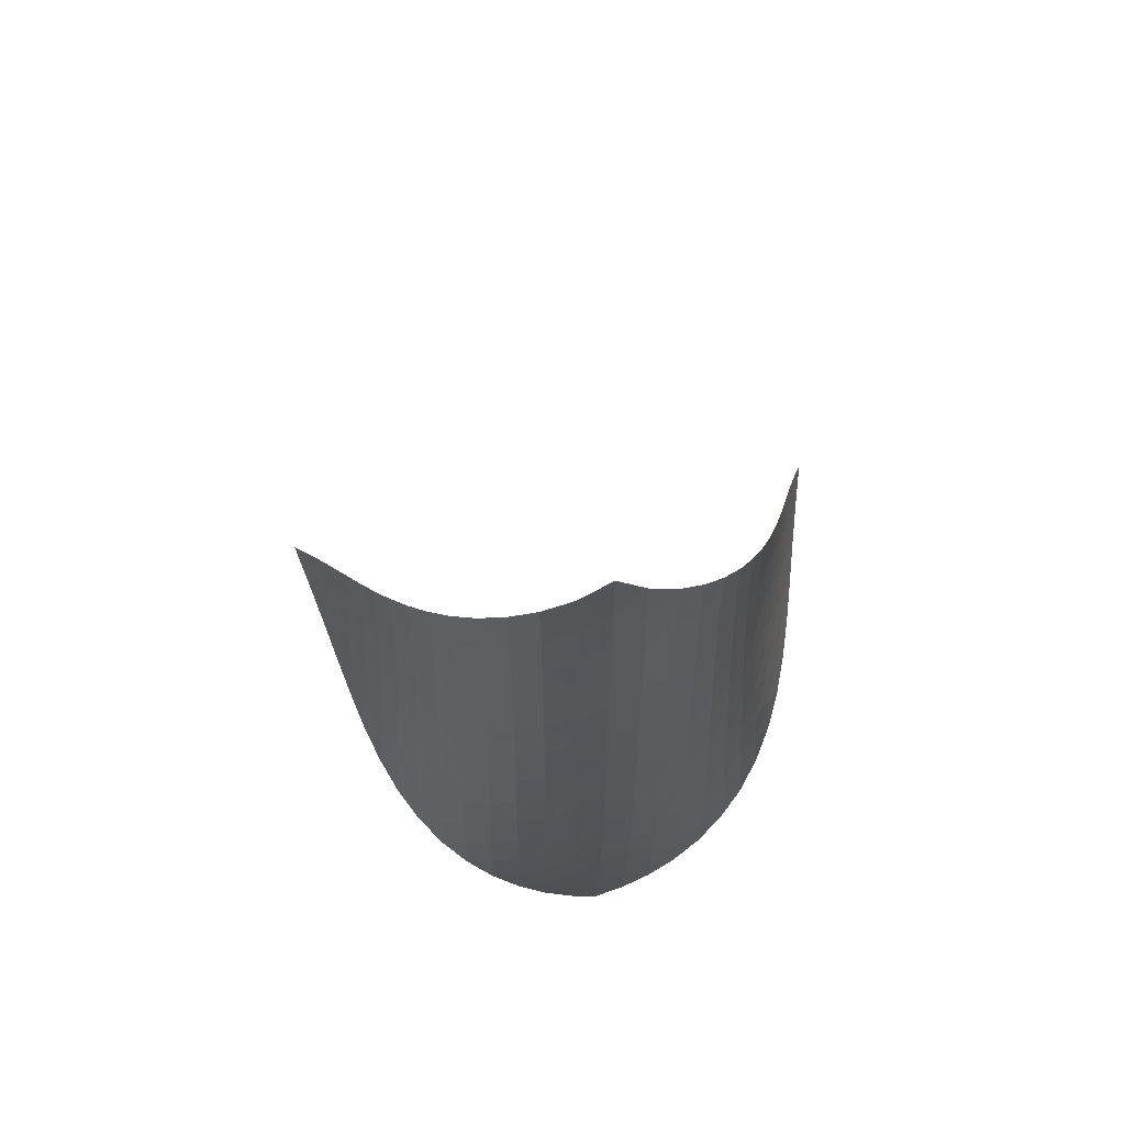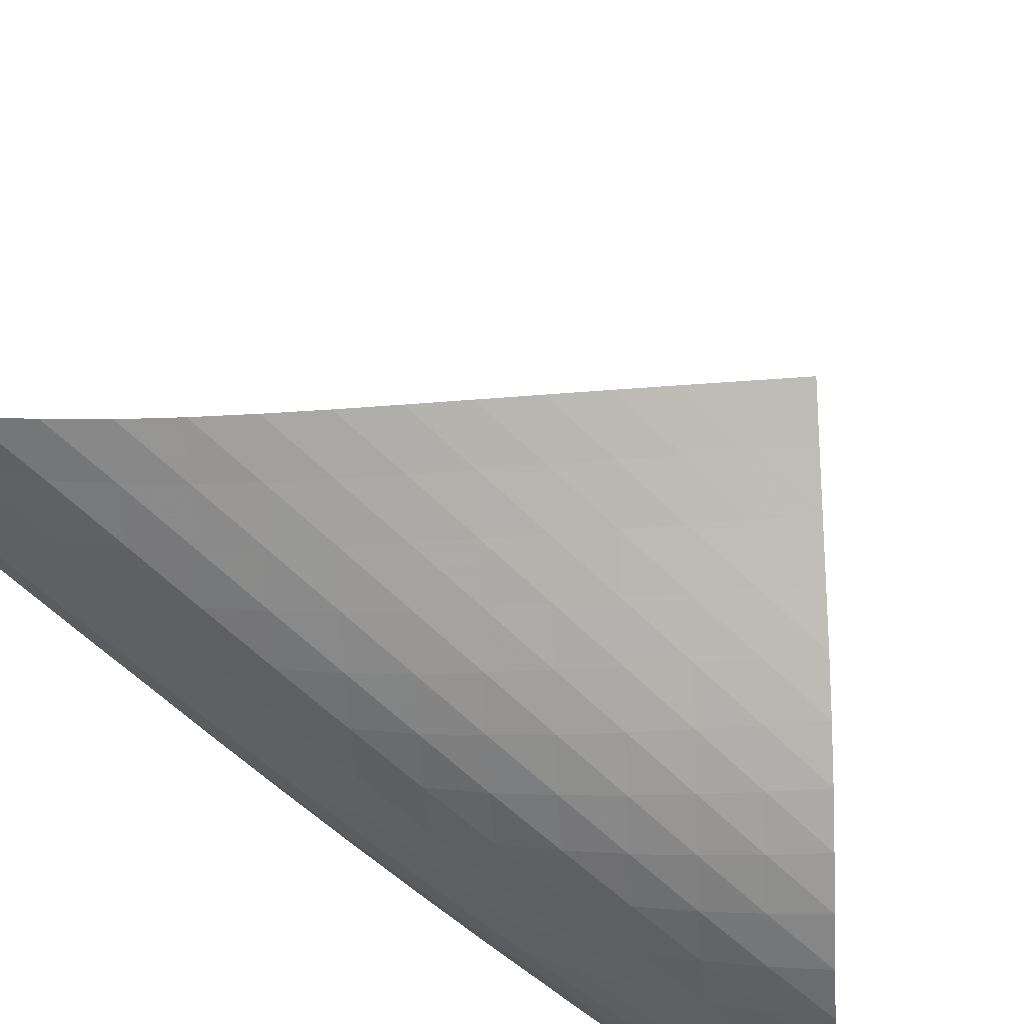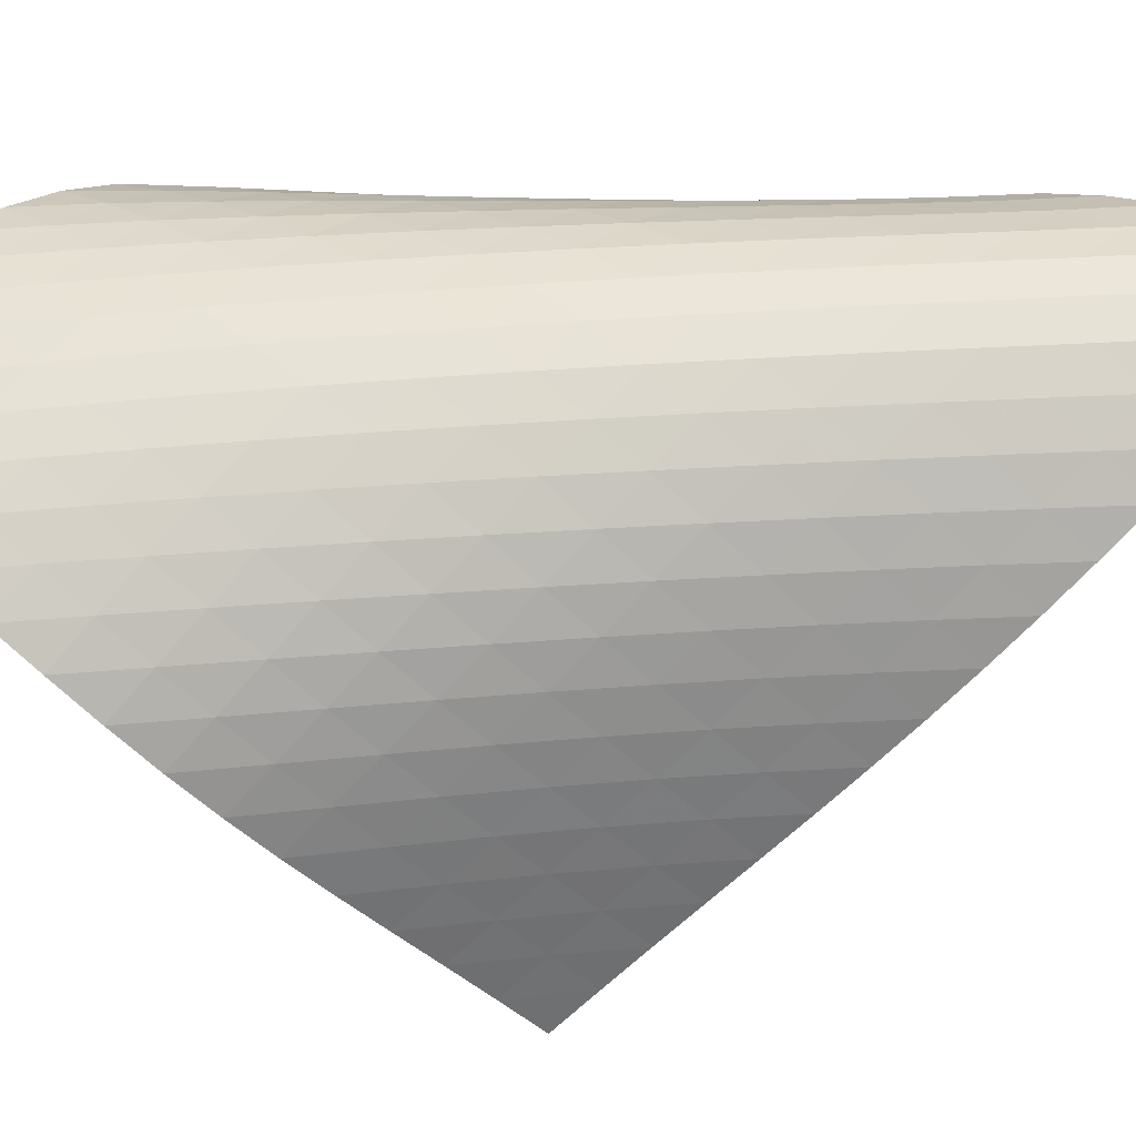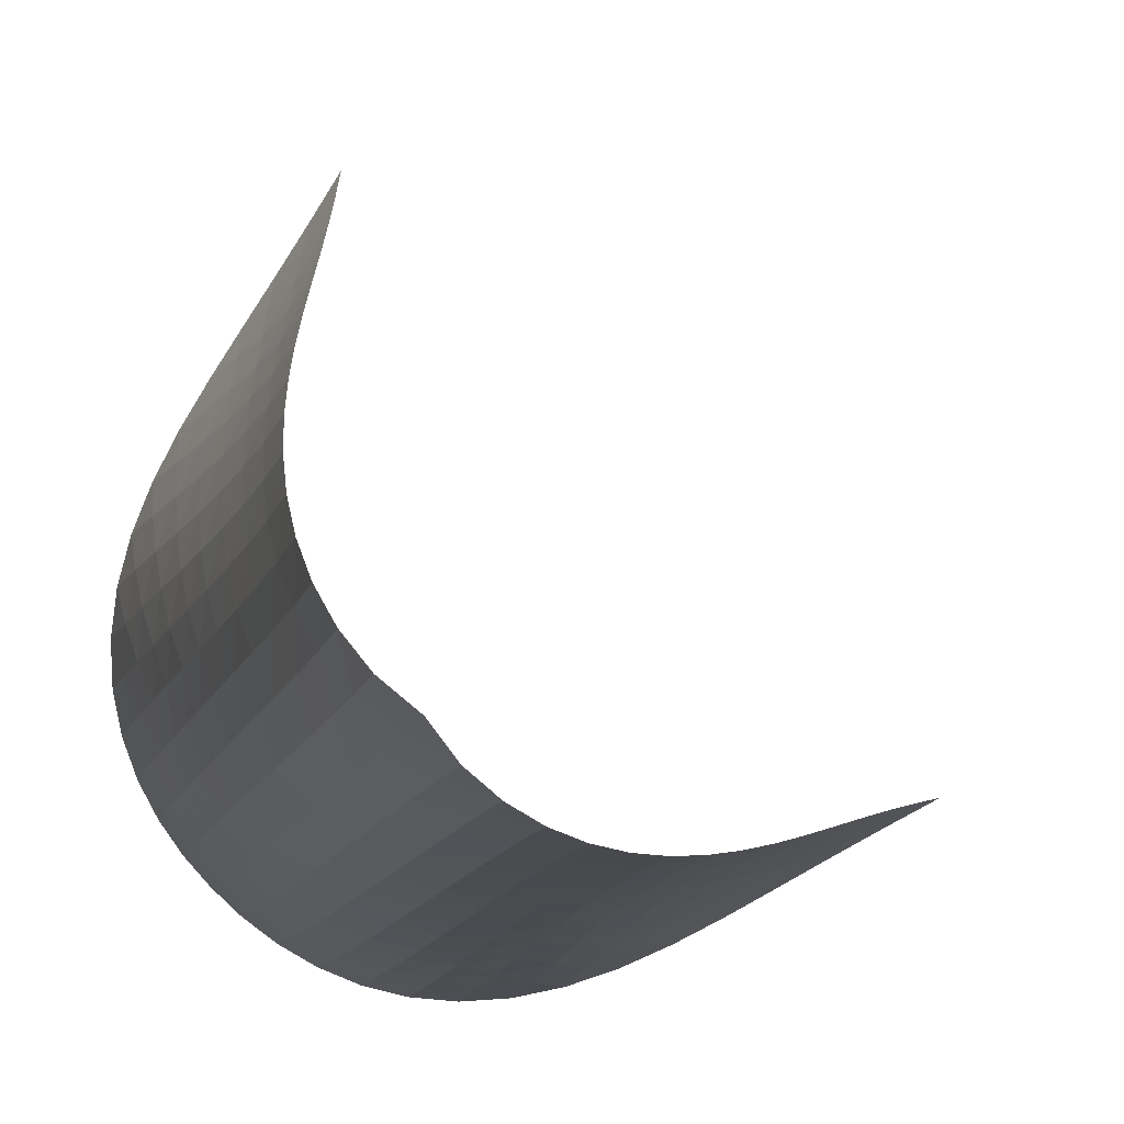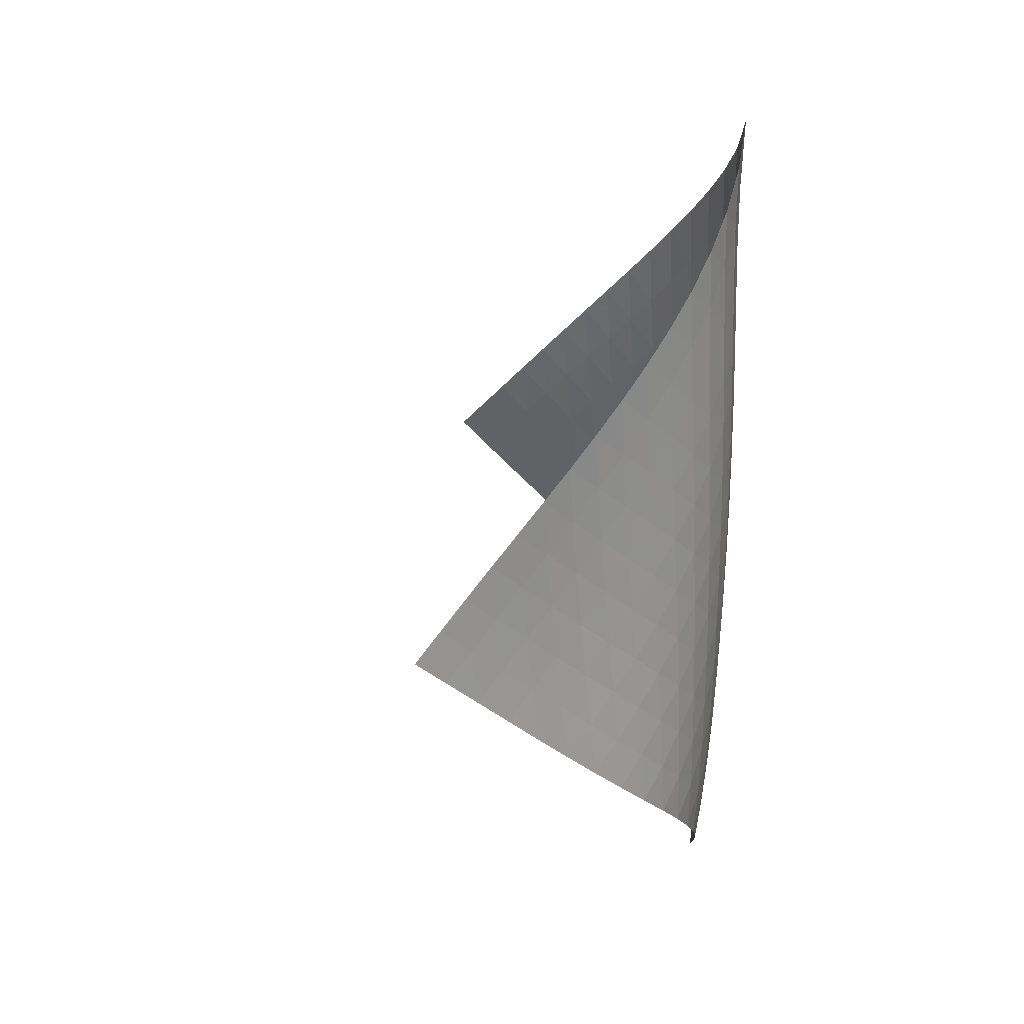
<metadata>
{"format":"obj","ext":"obj","renderer":"f3d","projection":"perspective","resolution":1024,"background":"white","views":[{"elev":65.0,"azim":124.8,"up":"+Y"},{"elev":-61.8,"azim":-131.8,"up":"+Z"},{"elev":-78.6,"azim":93.8,"up":"+Z"},{"elev":-10.8,"azim":167.8,"up":"+Z"},{"elev":29.9,"azim":49.1,"up":"+Y"}]}
</metadata>
<code>
v -6.505 -0.04963 6.505
v -7.162 -10.05 14.94
v -14.94 -10.05 7.162
v -6.719 -18.93 6.719
v -14.39 -9.407 6.993
v -13.84 -8.758 6.815
v -13.3 -8.106 6.628
v -12.75 -7.455 6.436
v -12.21 -6.804 6.245
v -11.65 -6.153 6.064
v -11.09 -5.504 5.903
v -10.52 -4.854 5.77
v -9.944 -4.204 5.675
v -9.355 -3.551 5.629
v -8.761 -2.894 5.642
v -8.167 -2.231 5.726
v -7.583 -1.556 5.89
v -7.021 -0.8497 6.147
v -6.147 -0.8497 7.021
v -5.89 -1.556 7.583
v -5.726 -2.231 8.167
v -5.642 -2.894 8.761
v -5.629 -3.551 9.355
v -5.675 -4.204 9.944
v -5.77 -4.854 10.52
v -5.903 -5.504 11.09
v -6.064 -6.153 11.65
v -6.245 -6.804 12.21
v -6.436 -7.455 12.75
v -6.628 -8.106 13.3
v -6.815 -8.758 13.84
v -6.993 -9.407 14.39
v -6.831 -10.62 14.38
v -6.492 -11.19 13.81
v -6.146 -11.75 13.26
v -5.803 -12.32 12.69
v -5.481 -12.89 12.12
v -5.203 -13.46 11.54
v -4.992 -14.04 10.93
v -4.872 -14.63 10.32
v -4.857 -15.24 9.7
v -4.953 -15.85 9.102
v -5.154 -16.47 8.536
v -5.446 -17.09 8.013
v -5.813 -17.71 7.536
v -6.241 -18.32 7.105
v -7.105 -18.32 6.241
v -7.536 -17.71 5.813
v -8.013 -17.09 5.446
v -8.536 -16.47 5.154
v -9.102 -15.85 4.953
v -9.7 -15.24 4.857
v -10.32 -14.63 4.872
v -10.93 -14.04 4.992
v -11.54 -13.46 5.203
v -12.12 -12.89 5.481
v -12.69 -12.32 5.803
v -13.26 -11.75 6.146
v -13.81 -11.19 6.492
v -14.38 -10.62 6.831
v -6.529 -1.49 6.529
v -7.012 -2.161 6.153
v -7.554 -2.825 5.881
v -8.128 -3.484 5.705
v -8.717 -4.137 5.613
v -9.309 -4.788 5.592
v -9.898 -5.436 5.629
v -10.48 -6.084 5.714
v -11.05 -6.731 5.835
v -11.62 -7.379 5.983
v -12.17 -8.028 6.147
v -12.72 -8.677 6.321
v -13.27 -9.327 6.495
v -13.82 -9.975 6.665
v -6.153 -2.161 7.012
v -6.517 -2.794 6.517
v -6.983 -3.439 6.127
v -7.516 -4.086 5.844
v -8.087 -4.733 5.66
v -8.675 -5.379 5.56
v -9.267 -6.024 5.531
v -9.858 -6.668 5.56
v -10.44 -7.312 5.633
v -11.02 -7.957 5.741
v -11.58 -8.602 5.874
v -12.15 -9.249 6.021
v -12.7 -9.896 6.176
v -13.26 -10.54 6.333
v -5.881 -2.825 7.554
v -6.127 -3.439 6.983
v -6.487 -4.067 6.487
v -6.948 -4.702 6.091
v -7.478 -5.34 5.8
v -8.048 -5.979 5.607
v -8.636 -6.618 5.497
v -9.23 -7.258 5.456
v -9.823 -7.897 5.471
v -10.41 -8.538 5.53
v -10.99 -9.179 5.621
v -11.56 -9.821 5.735
v -12.13 -10.46 5.863
v -12.69 -11.11 6.001
v -5.705 -3.484 8.128
v -5.844 -4.086 7.516
v -6.091 -4.702 6.948
v -6.455 -5.327 6.455
v -6.917 -5.956 6.058
v -7.445 -6.589 5.76
v -8.013 -7.222 5.556
v -8.601 -7.856 5.431
v -9.197 -8.49 5.374
v -9.793 -9.125 5.37
v -10.38 -9.76 5.409
v -10.97 -10.4 5.479
v -11.55 -11.04 5.571
v -12.12 -11.68 5.679
v -5.613 -4.137 8.717
v -5.66 -4.733 8.087
v -5.8 -5.34 7.478
v -6.058 -5.956 6.917
v -6.429 -6.579 6.429
v -6.891 -7.206 6.031
v -7.418 -7.834 5.727
v -7.983 -8.462 5.509
v -8.571 -9.091 5.367
v -9.168 -9.72 5.289
v -9.767 -10.35 5.262
v -10.36 -10.98 5.275
v -10.96 -11.61 5.319
v -11.54 -12.25 5.388
v -5.592 -4.788 9.309
v -5.56 -5.379 8.675
v -5.607 -5.979 8.048
v -5.76 -6.589 7.445
v -6.031 -7.206 6.891
v -6.41 -7.828 6.41
v -6.873 -8.452 6.012
v -7.397 -9.077 5.701
v -7.96 -9.701 5.469
v -8.546 -10.32 5.307
v -9.143 -10.95 5.204
v -9.745 -11.57 5.15
v -10.35 -12.2 5.134
v -10.94 -12.83 5.152
v -5.629 -5.436 9.898
v -5.531 -6.024 9.267
v -5.497 -6.618 8.636
v -5.556 -7.222 8.013
v -5.727 -7.834 7.418
v -6.012 -8.452 6.873
v -6.398 -9.073 6.398
v -6.863 -9.695 6.001
v -7.385 -10.32 5.683
v -7.944 -10.94 5.436
v -8.527 -11.56 5.252
v -9.123 -12.18 5.123
v -9.726 -12.8 5.038
v -10.33 -13.42 4.994
v -5.714 -6.084 10.48
v -5.56 -6.668 9.858
v -5.456 -7.258 9.23
v -5.431 -7.856 8.601
v -5.509 -8.462 7.983
v -5.701 -9.077 7.397
v -6.001 -9.695 6.863
v -6.395 -10.32 6.395
v -6.862 -10.94 5.999
v -7.381 -11.55 5.673
v -7.936 -12.17 5.41
v -8.514 -12.79 5.204
v -9.108 -13.4 5.047
v -9.71 -14.02 4.935
v -5.835 -6.731 11.05
v -5.633 -7.312 10.44
v -5.471 -7.897 9.823
v -5.374 -8.49 9.197
v -5.367 -9.091 8.571
v -5.469 -9.701 7.96
v -5.683 -10.32 7.385
v -5.999 -10.94 6.862
v -6.401 -11.56 6.401
v -6.869 -12.17 6.005
v -7.385 -12.79 5.672
v -7.935 -13.4 5.394
v -8.509 -14.02 5.166
v -9.099 -14.63 4.986
v -5.983 -7.379 11.62
v -5.741 -7.957 11.02
v -5.53 -8.538 10.41
v -5.37 -9.125 9.793
v -5.289 -9.72 9.168
v -5.307 -10.32 8.546
v -5.436 -10.94 7.944
v -5.673 -11.55 7.381
v -6.005 -12.17 6.869
v -6.416 -12.79 6.416
v -6.886 -13.41 6.021
v -7.399 -14.02 5.681
v -7.944 -14.64 5.39
v -8.513 -15.24 5.146
v -6.147 -8.028 12.17
v -5.874 -8.602 11.58
v -5.621 -9.179 10.99
v -5.409 -9.76 10.38
v -5.262 -10.35 9.767
v -5.204 -10.95 9.143
v -5.252 -11.56 8.527
v -5.41 -12.17 7.936
v -5.672 -12.79 7.385
v -6.021 -13.41 6.886
v -6.441 -14.03 6.441
v -6.913 -14.64 6.048
v -7.425 -15.26 5.704
v -7.968 -15.86 5.405
v -6.321 -8.677 12.72
v -6.021 -9.249 12.15
v -5.735 -9.821 11.56
v -5.479 -10.4 10.97
v -5.275 -10.98 10.36
v -5.15 -11.57 9.745
v -5.123 -12.18 9.123
v -5.204 -12.79 8.514
v -5.394 -13.4 7.935
v -5.681 -14.02 7.399
v -6.048 -14.64 6.913
v -6.479 -15.26 6.479
v -6.956 -15.87 6.091
v -7.469 -16.48 5.746
v -6.495 -9.327 13.27
v -6.176 -9.896 12.7
v -5.863 -10.46 12.13
v -5.571 -11.04 11.55
v -5.319 -11.61 10.96
v -5.134 -12.2 10.35
v -5.038 -12.8 9.726
v -5.047 -13.4 9.108
v -5.166 -14.02 8.509
v -5.39 -14.64 7.944
v -5.704 -15.26 7.425
v -6.091 -15.87 6.956
v -6.533 -16.49 6.533
v -7.017 -17.1 6.153
v -6.665 -9.975 13.82
v -6.333 -10.54 13.26
v -6.001 -11.11 12.69
v -5.679 -11.68 12.12
v -5.388 -12.25 11.54
v -5.152 -12.83 10.94
v -4.994 -13.42 10.33
v -4.935 -14.02 9.71
v -4.986 -14.63 9.099
v -5.146 -15.24 8.513
v -5.405 -15.86 7.968
v -5.746 -16.48 7.469
v -6.153 -17.1 7.017
v -6.61 -17.71 6.61
f 256 46 4
f 256 4 47
f 5 74 60
f 5 60 3
f 74 88 59
f 74 59 60
f 88 102 58
f 88 58 59
f 102 116 57
f 102 57 58
f 116 130 56
f 116 56 57
f 130 144 55
f 130 55 56
f 144 158 54
f 144 54 55
f 158 172 53
f 158 53 54
f 172 186 52
f 172 52 53
f 186 200 51
f 186 51 52
f 200 214 50
f 200 50 51
f 214 228 49
f 214 49 50
f 228 242 48
f 228 48 49
f 242 256 47
f 242 47 48
f 1 19 61
f 1 61 18
f 18 61 62
f 18 62 17
f 17 62 63
f 17 63 16
f 16 63 64
f 16 64 15
f 15 64 65
f 15 65 14
f 14 65 66
f 14 66 13
f 13 66 67
f 13 67 12
f 12 67 68
f 12 68 11
f 11 68 69
f 11 69 10
f 10 69 70
f 10 70 9
f 9 70 71
f 9 71 8
f 8 71 72
f 8 72 7
f 7 72 73
f 7 73 6
f 6 73 74
f 6 74 5
f 19 20 75
f 19 75 61
f 61 75 76
f 61 76 62
f 62 76 77
f 62 77 63
f 63 77 78
f 63 78 64
f 64 78 79
f 64 79 65
f 65 79 80
f 65 80 66
f 66 80 81
f 66 81 67
f 67 81 82
f 67 82 68
f 68 82 83
f 68 83 69
f 69 83 84
f 69 84 70
f 70 84 85
f 70 85 71
f 71 85 86
f 71 86 72
f 72 86 87
f 72 87 73
f 73 87 88
f 73 88 74
f 20 21 89
f 20 89 75
f 75 89 90
f 75 90 76
f 76 90 91
f 76 91 77
f 77 91 92
f 77 92 78
f 78 92 93
f 78 93 79
f 79 93 94
f 79 94 80
f 80 94 95
f 80 95 81
f 81 95 96
f 81 96 82
f 82 96 97
f 82 97 83
f 83 97 98
f 83 98 84
f 84 98 99
f 84 99 85
f 85 99 100
f 85 100 86
f 86 100 101
f 86 101 87
f 87 101 102
f 87 102 88
f 21 22 103
f 21 103 89
f 89 103 104
f 89 104 90
f 90 104 105
f 90 105 91
f 91 105 106
f 91 106 92
f 92 106 107
f 92 107 93
f 93 107 108
f 93 108 94
f 94 108 109
f 94 109 95
f 95 109 110
f 95 110 96
f 96 110 111
f 96 111 97
f 97 111 112
f 97 112 98
f 98 112 113
f 98 113 99
f 99 113 114
f 99 114 100
f 100 114 115
f 100 115 101
f 101 115 116
f 101 116 102
f 22 23 117
f 22 117 103
f 103 117 118
f 103 118 104
f 104 118 119
f 104 119 105
f 105 119 120
f 105 120 106
f 106 120 121
f 106 121 107
f 107 121 122
f 107 122 108
f 108 122 123
f 108 123 109
f 109 123 124
f 109 124 110
f 110 124 125
f 110 125 111
f 111 125 126
f 111 126 112
f 112 126 127
f 112 127 113
f 113 127 128
f 113 128 114
f 114 128 129
f 114 129 115
f 115 129 130
f 115 130 116
f 23 24 131
f 23 131 117
f 117 131 132
f 117 132 118
f 118 132 133
f 118 133 119
f 119 133 134
f 119 134 120
f 120 134 135
f 120 135 121
f 121 135 136
f 121 136 122
f 122 136 137
f 122 137 123
f 123 137 138
f 123 138 124
f 124 138 139
f 124 139 125
f 125 139 140
f 125 140 126
f 126 140 141
f 126 141 127
f 127 141 142
f 127 142 128
f 128 142 143
f 128 143 129
f 129 143 144
f 129 144 130
f 24 25 145
f 24 145 131
f 131 145 146
f 131 146 132
f 132 146 147
f 132 147 133
f 133 147 148
f 133 148 134
f 134 148 149
f 134 149 135
f 135 149 150
f 135 150 136
f 136 150 151
f 136 151 137
f 137 151 152
f 137 152 138
f 138 152 153
f 138 153 139
f 139 153 154
f 139 154 140
f 140 154 155
f 140 155 141
f 141 155 156
f 141 156 142
f 142 156 157
f 142 157 143
f 143 157 158
f 143 158 144
f 25 26 159
f 25 159 145
f 145 159 160
f 145 160 146
f 146 160 161
f 146 161 147
f 147 161 162
f 147 162 148
f 148 162 163
f 148 163 149
f 149 163 164
f 149 164 150
f 150 164 165
f 150 165 151
f 151 165 166
f 151 166 152
f 152 166 167
f 152 167 153
f 153 167 168
f 153 168 154
f 154 168 169
f 154 169 155
f 155 169 170
f 155 170 156
f 156 170 171
f 156 171 157
f 157 171 172
f 157 172 158
f 26 27 173
f 26 173 159
f 159 173 174
f 159 174 160
f 160 174 175
f 160 175 161
f 161 175 176
f 161 176 162
f 162 176 177
f 162 177 163
f 163 177 178
f 163 178 164
f 164 178 179
f 164 179 165
f 165 179 180
f 165 180 166
f 166 180 181
f 166 181 167
f 167 181 182
f 167 182 168
f 168 182 183
f 168 183 169
f 169 183 184
f 169 184 170
f 170 184 185
f 170 185 171
f 171 185 186
f 171 186 172
f 27 28 187
f 27 187 173
f 173 187 188
f 173 188 174
f 174 188 189
f 174 189 175
f 175 189 190
f 175 190 176
f 176 190 191
f 176 191 177
f 177 191 192
f 177 192 178
f 178 192 193
f 178 193 179
f 179 193 194
f 179 194 180
f 180 194 195
f 180 195 181
f 181 195 196
f 181 196 182
f 182 196 197
f 182 197 183
f 183 197 198
f 183 198 184
f 184 198 199
f 184 199 185
f 185 199 200
f 185 200 186
f 28 29 201
f 28 201 187
f 187 201 202
f 187 202 188
f 188 202 203
f 188 203 189
f 189 203 204
f 189 204 190
f 190 204 205
f 190 205 191
f 191 205 206
f 191 206 192
f 192 206 207
f 192 207 193
f 193 207 208
f 193 208 194
f 194 208 209
f 194 209 195
f 195 209 210
f 195 210 196
f 196 210 211
f 196 211 197
f 197 211 212
f 197 212 198
f 198 212 213
f 198 213 199
f 199 213 214
f 199 214 200
f 29 30 215
f 29 215 201
f 201 215 216
f 201 216 202
f 202 216 217
f 202 217 203
f 203 217 218
f 203 218 204
f 204 218 219
f 204 219 205
f 205 219 220
f 205 220 206
f 206 220 221
f 206 221 207
f 207 221 222
f 207 222 208
f 208 222 223
f 208 223 209
f 209 223 224
f 209 224 210
f 210 224 225
f 210 225 211
f 211 225 226
f 211 226 212
f 212 226 227
f 212 227 213
f 213 227 228
f 213 228 214
f 30 31 229
f 30 229 215
f 215 229 230
f 215 230 216
f 216 230 231
f 216 231 217
f 217 231 232
f 217 232 218
f 218 232 233
f 218 233 219
f 219 233 234
f 219 234 220
f 220 234 235
f 220 235 221
f 221 235 236
f 221 236 222
f 222 236 237
f 222 237 223
f 223 237 238
f 223 238 224
f 224 238 239
f 224 239 225
f 225 239 240
f 225 240 226
f 226 240 241
f 226 241 227
f 227 241 242
f 227 242 228
f 31 32 243
f 31 243 229
f 229 243 244
f 229 244 230
f 230 244 245
f 230 245 231
f 231 245 246
f 231 246 232
f 232 246 247
f 232 247 233
f 233 247 248
f 233 248 234
f 234 248 249
f 234 249 235
f 235 249 250
f 235 250 236
f 236 250 251
f 236 251 237
f 237 251 252
f 237 252 238
f 238 252 253
f 238 253 239
f 239 253 254
f 239 254 240
f 240 254 255
f 240 255 241
f 241 255 256
f 241 256 242
f 32 2 33
f 32 33 243
f 243 33 34
f 243 34 244
f 244 34 35
f 244 35 245
f 245 35 36
f 245 36 246
f 246 36 37
f 246 37 247
f 247 37 38
f 247 38 248
f 248 38 39
f 248 39 249
f 249 39 40
f 249 40 250
f 250 40 41
f 250 41 251
f 251 41 42
f 251 42 252
f 252 42 43
f 252 43 253
f 253 43 44
f 253 44 254
f 254 44 45
f 254 45 255
f 255 45 46
f 255 46 256

</code>
